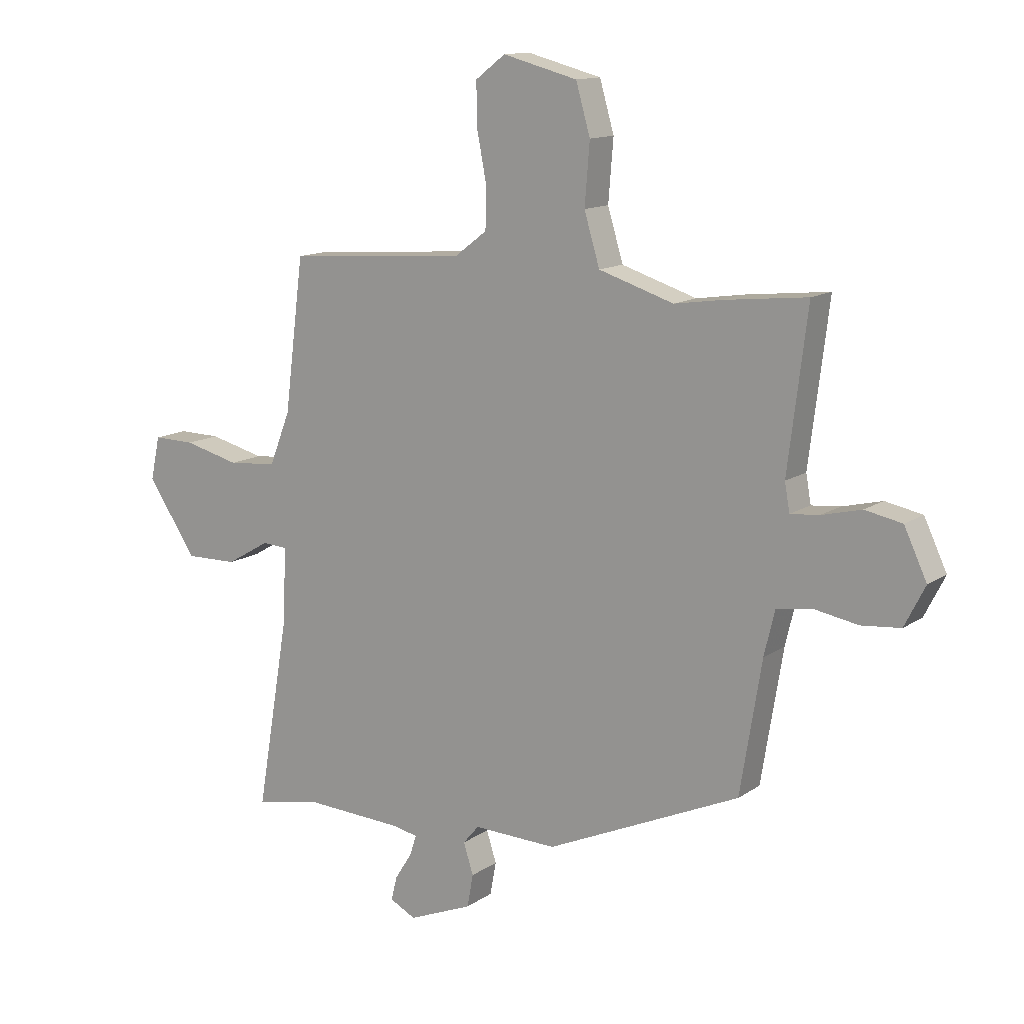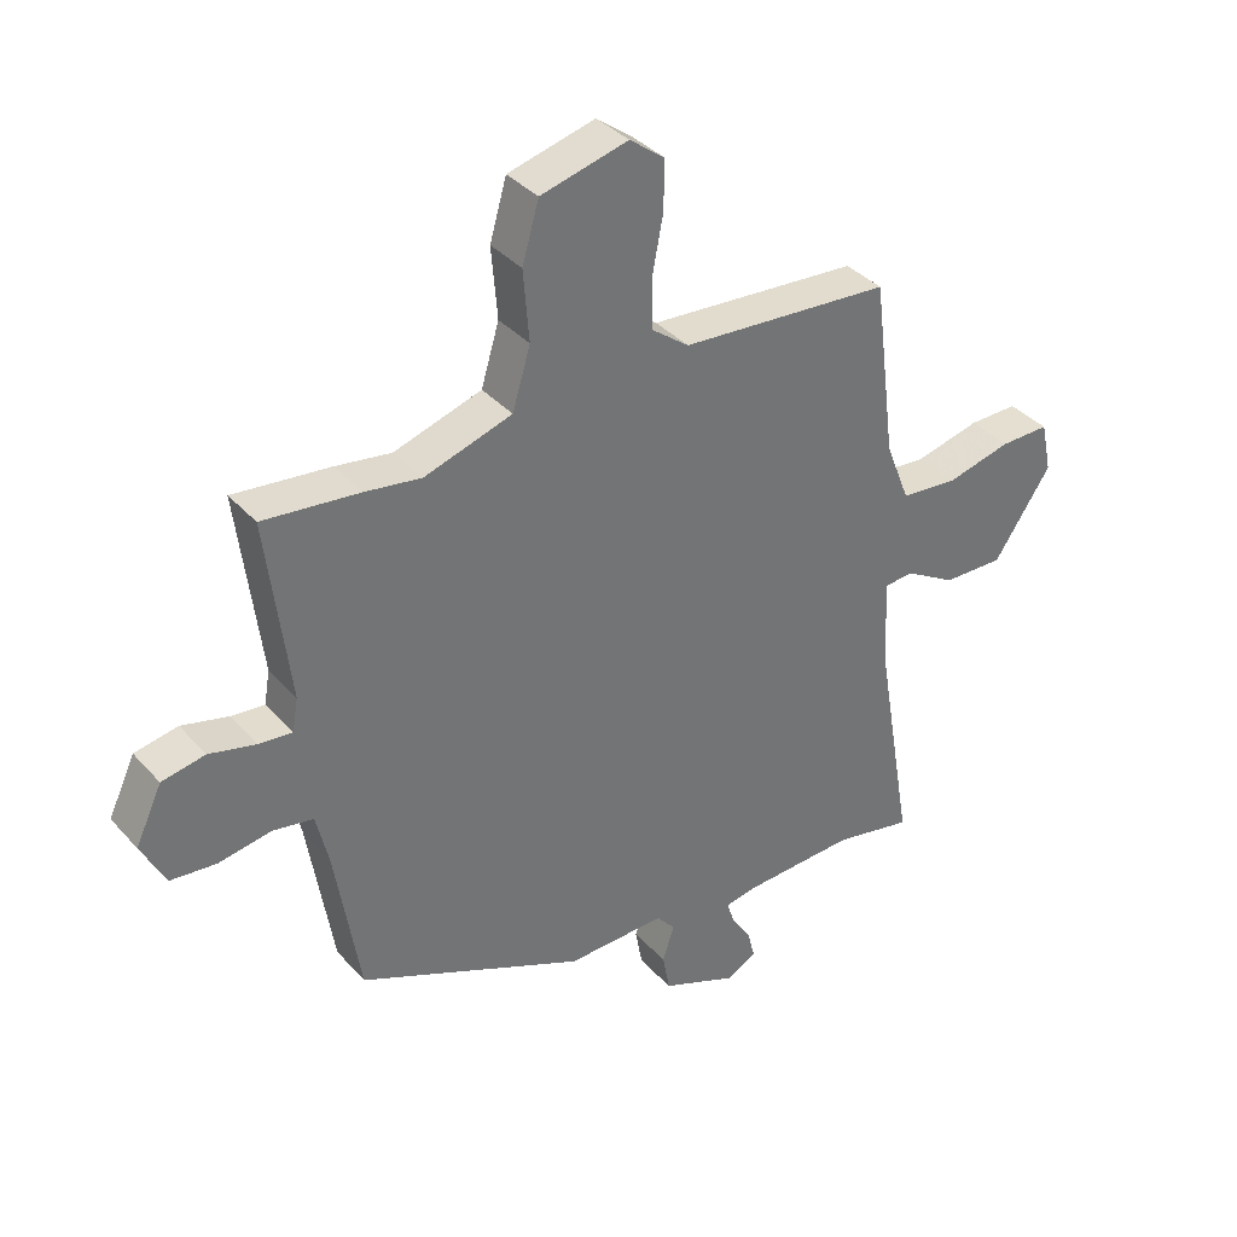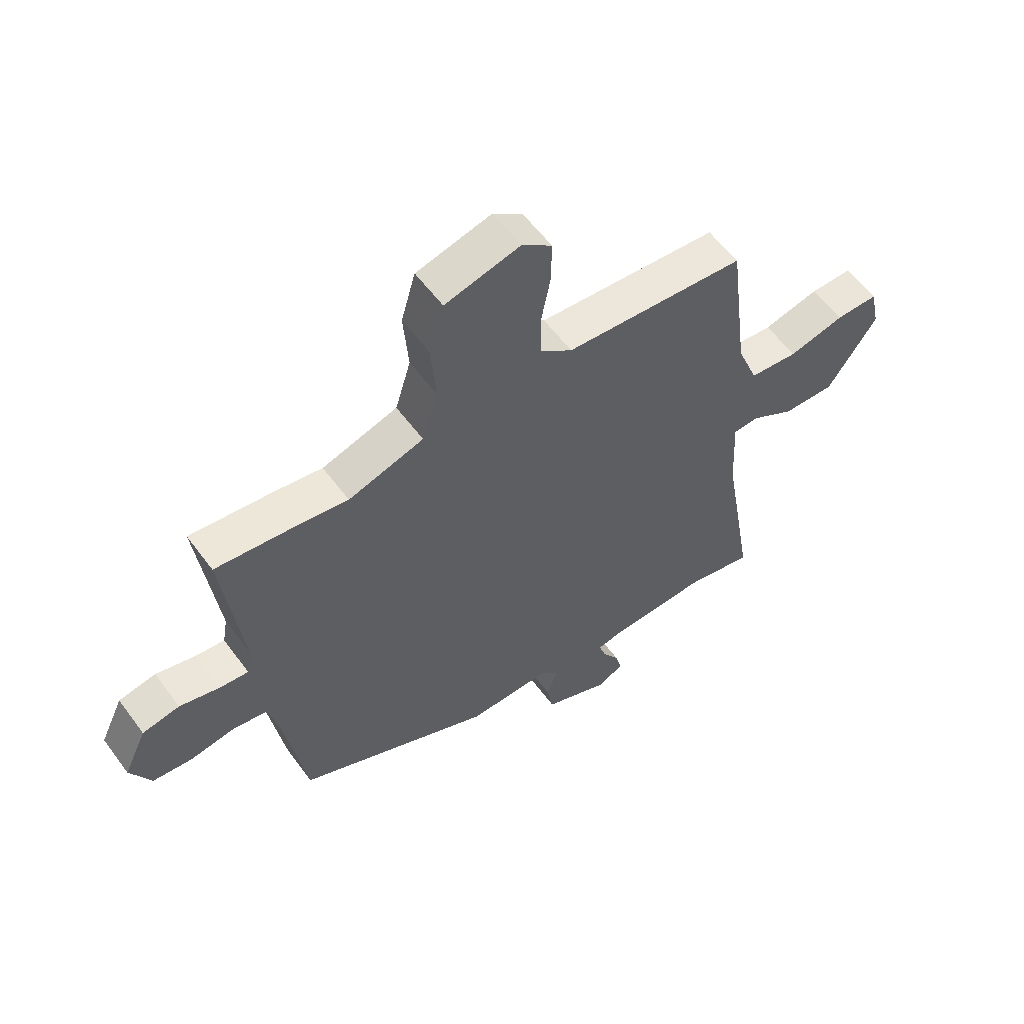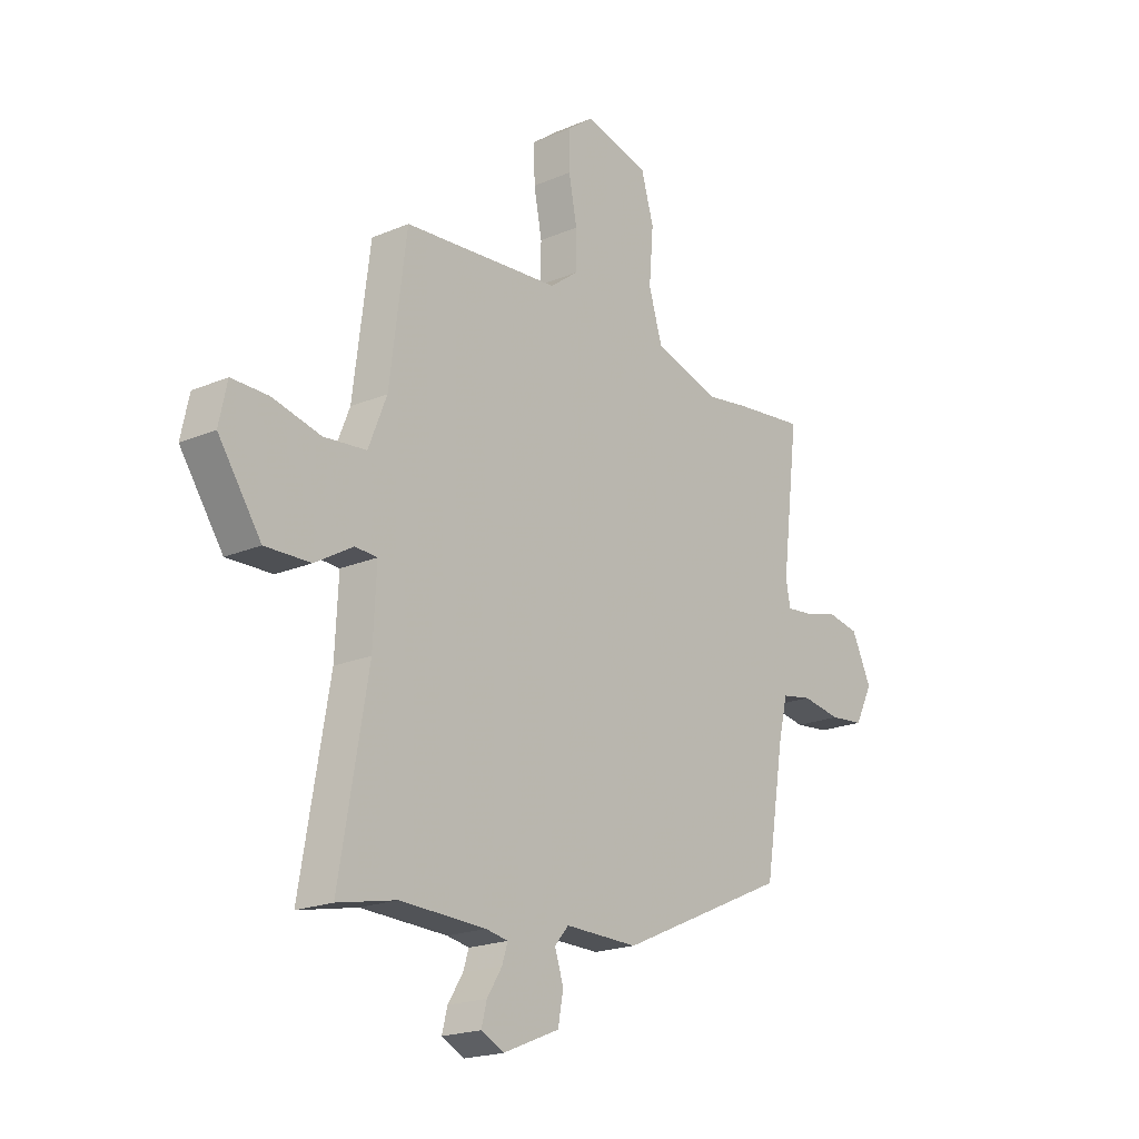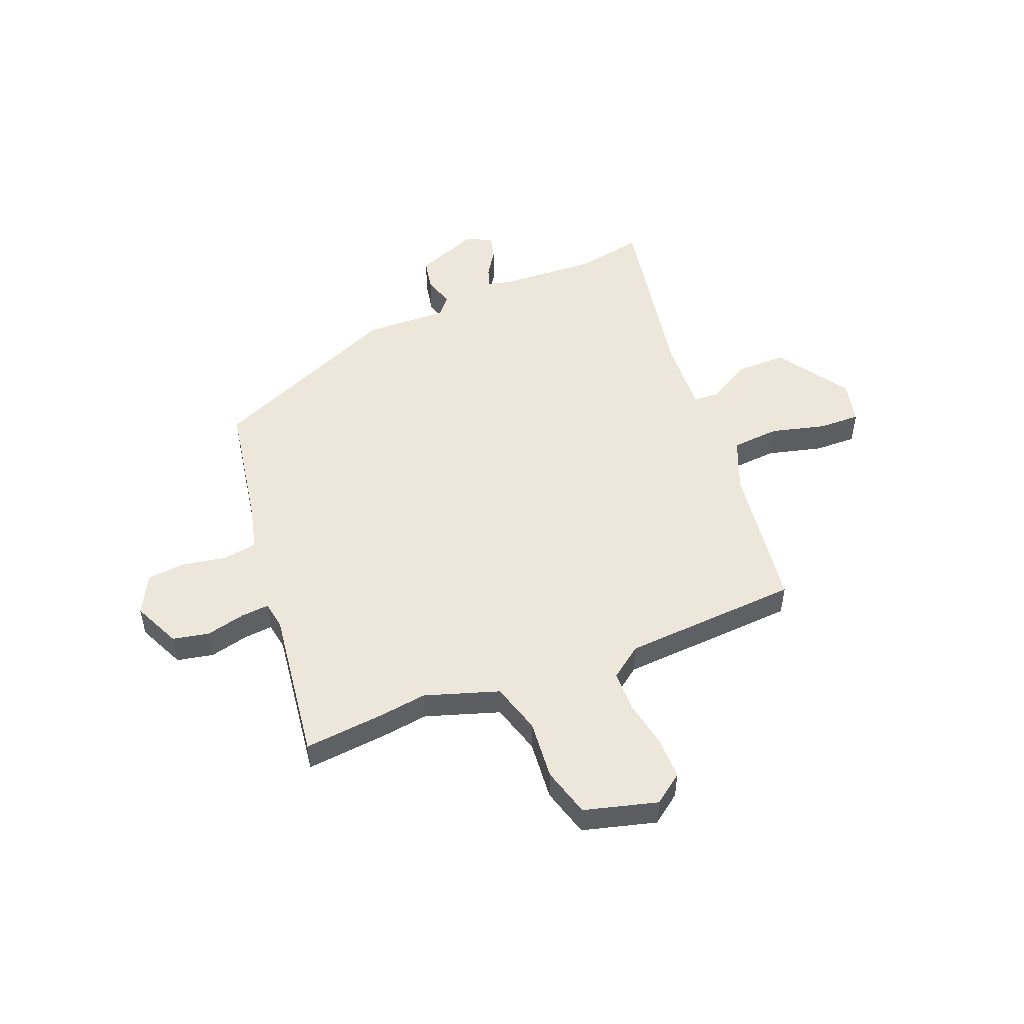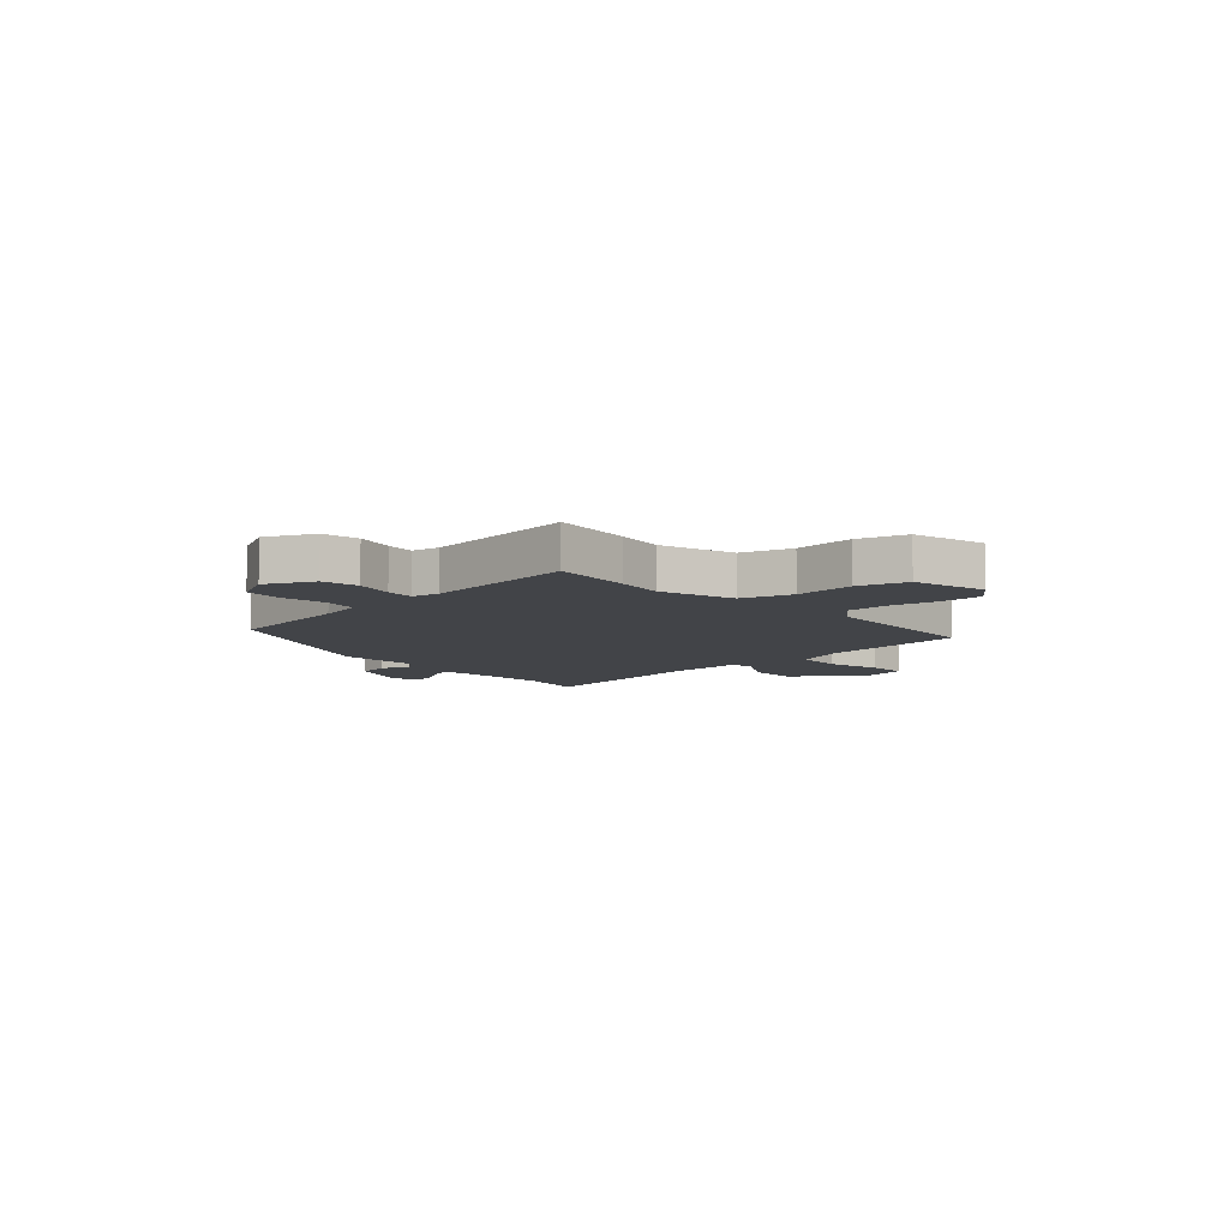
<metadata>
{"format":"obj","ext":"obj","renderer":"f3d","projection":"perspective","resolution":1024,"background":"white","views":[{"elev":13.1,"azim":-145.9,"up":"+Z"},{"elev":36.5,"azim":-35.9,"up":"+Z"},{"elev":57.6,"azim":-36.0,"up":"+Z"},{"elev":-19.6,"azim":128.6,"up":"+Z"},{"elev":50.6,"azim":-21.3,"up":"+Y"},{"elev":-8.0,"azim":-47.7,"up":"+Y"}]}
</metadata>
<code>
v -0.436 0.07 -0.304
v -0.475 0.07 -0.065
v -0.494 0.07 0.015
v -0.557 0.07 0.026
v -0.638 0.07 0.012
v -0.709 0.07 0.019
v -0.746 0.07 0.092
v -0.705 0.07 0.179
v -0.638 0.07 0.192
v -0.566 0.07 0.174
v -0.514 0.07 0.169
v -0.505 0.07 0.22
v -0.54 0.07 0.504
v -0.391 0.07 0.488
v -0.304 0.07 0.475
v -0.168 0.07 0.518
v -0.14 0.07 0.611
v -0.149 0.07 0.721
v -0.123 0.07 0.811
v 0.012 0.07 0.846
v 0.066 0.07 0.805
v 0.065 0.07 0.729
v 0.048 0.07 0.641
v 0.049 0.07 0.564
v 0.107 0.07 0.52
v 0.433 0.07 0.496
v 0.468 0.07 0.221
v 0.506 0.07 0.125
v 0.594 0.07 0.117
v 0.695 0.07 0.142
v 0.771 0.07 0.143
v 0.788 0.07 0.064
v 0.699 0.07 -0.068
v 0.605 0.07 -0.066
v 0.526 0.07 -0.02
v 0.48 0.07 -0.023
v 0.487 0.07 -0.164
v 0.546 0.07 -0.509
v 0.424 0.07 -0.484
v 0.246 0.07 -0.492
v 0.2 0.07 -0.501
v 0.212 0.07 -0.538
v 0.243 0.07 -0.587
v 0.254 0.07 -0.631
v 0.207 0.07 -0.655
v 0.09 0.07 -0.607
v 0.079 0.07 -0.547
v 0.097 0.07 -0.491
v 0.068 0.07 -0.457
v -0.084 0.07 -0.461
v -0.436 0 -0.304
v -0.475 0 -0.065
v -0.494 0 0.015
v -0.557 0 0.026
v -0.638 0 0.012
v -0.709 0 0.019
v -0.746 0 0.092
v -0.705 0 0.179
v -0.638 0 0.192
v -0.566 0 0.174
v -0.514 0 0.169
v -0.505 0 0.22
v -0.54 0 0.504
v -0.391 0 0.488
v -0.304 0 0.475
v -0.168 0 0.518
v -0.14 0 0.611
v -0.149 0 0.721
v -0.123 0 0.811
v 0.012 0 0.846
v 0.066 0 0.805
v 0.065 0 0.729
v 0.048 0 0.641
v 0.049 0 0.564
v 0.107 0 0.52
v 0.433 0 0.496
v 0.468 0 0.221
v 0.506 0 0.125
v 0.594 0 0.117
v 0.695 0 0.142
v 0.771 0 0.143
v 0.788 0 0.064
v 0.699 0 -0.068
v 0.605 0 -0.066
v 0.526 0 -0.02
v 0.48 0 -0.023
v 0.487 0 -0.164
v 0.546 0 -0.509
v 0.424 0 -0.484
v 0.246 0 -0.492
v 0.2 0 -0.501
v 0.212 0 -0.538
v 0.243 0 -0.587
v 0.254 0 -0.631
v 0.207 0 -0.655
v 0.09 0 -0.607
v 0.079 0 -0.547
v 0.097 0 -0.491
v 0.068 0 -0.457
v -0.084 0 -0.461
f 49 50 1 2
f 46 47 48
f 45 46 48
f 44 45 48
f 43 44 48
f 42 43 48
f 41 42 48 49
f 49 2 3
f 41 49 3
f 40 41 3
f 37 38 39
f 39 40 3
f 37 39 3
f 36 37 3
f 33 34 35
f 32 33 35
f 31 32 35
f 30 31 35
f 29 30 35
f 36 3 4
f 35 36 4
f 29 35 4
f 28 29 4
f 25 26 27
f 27 28 4
f 25 27 4
f 24 25 4
f 21 22 23
f 20 21 23
f 19 20 23
f 18 19 23
f 17 18 23
f 16 17 23 24
f 15 16 24 4
f 12 13 14 15
f 11 12 15
f 8 9 10
f 7 8 10
f 6 7 10
f 5 6 10
f 4 5 10
f 4 10 11
f 4 11 15
f 52 51 100 99
f 98 97 96
f 98 96 95
f 98 95 94
f 98 94 93
f 98 93 92
f 99 98 92 91
f 53 52 99
f 53 99 91
f 53 91 90
f 89 88 87
f 53 90 89
f 53 89 87
f 53 87 86
f 85 84 83
f 85 83 82
f 85 82 81
f 85 81 80
f 85 80 79
f 54 53 86
f 54 86 85
f 54 85 79
f 54 79 78
f 77 76 75
f 54 78 77
f 54 77 75
f 54 75 74
f 73 72 71
f 73 71 70
f 73 70 69
f 73 69 68
f 73 68 67
f 74 73 67 66
f 54 74 66 65
f 65 64 63 62
f 65 62 61
f 60 59 58
f 60 58 57
f 60 57 56
f 60 56 55
f 60 55 54
f 61 60 54
f 65 61 54
f 1 51 52 2
f 2 52 53 3
f 3 53 54 4
f 4 54 55 5
f 5 55 56 6
f 6 56 57 7
f 7 57 58 8
f 8 58 59 9
f 9 59 60 10
f 10 60 61 11
f 11 61 62 12
f 12 62 63 13
f 13 63 64 14
f 14 64 65 15
f 15 65 66 16
f 16 66 67 17
f 17 67 68 18
f 18 68 69 19
f 19 69 70 20
f 20 70 71 21
f 21 71 72 22
f 22 72 73 23
f 23 73 74 24
f 24 74 75 25
f 25 75 76 26
f 26 76 77 27
f 27 77 78 28
f 28 78 79 29
f 29 79 80 30
f 30 80 81 31
f 31 81 82 32
f 32 82 83 33
f 33 83 84 34
f 34 84 85 35
f 35 85 86 36
f 36 86 87 37
f 37 87 88 38
f 38 88 89 39
f 39 89 90 40
f 40 90 91 41
f 41 91 92 42
f 42 92 93 43
f 43 93 94 44
f 44 94 95 45
f 45 95 96 46
f 46 96 97 47
f 47 97 98 48
f 48 98 99 49
f 49 99 100 50
f 50 100 51 1

</code>
